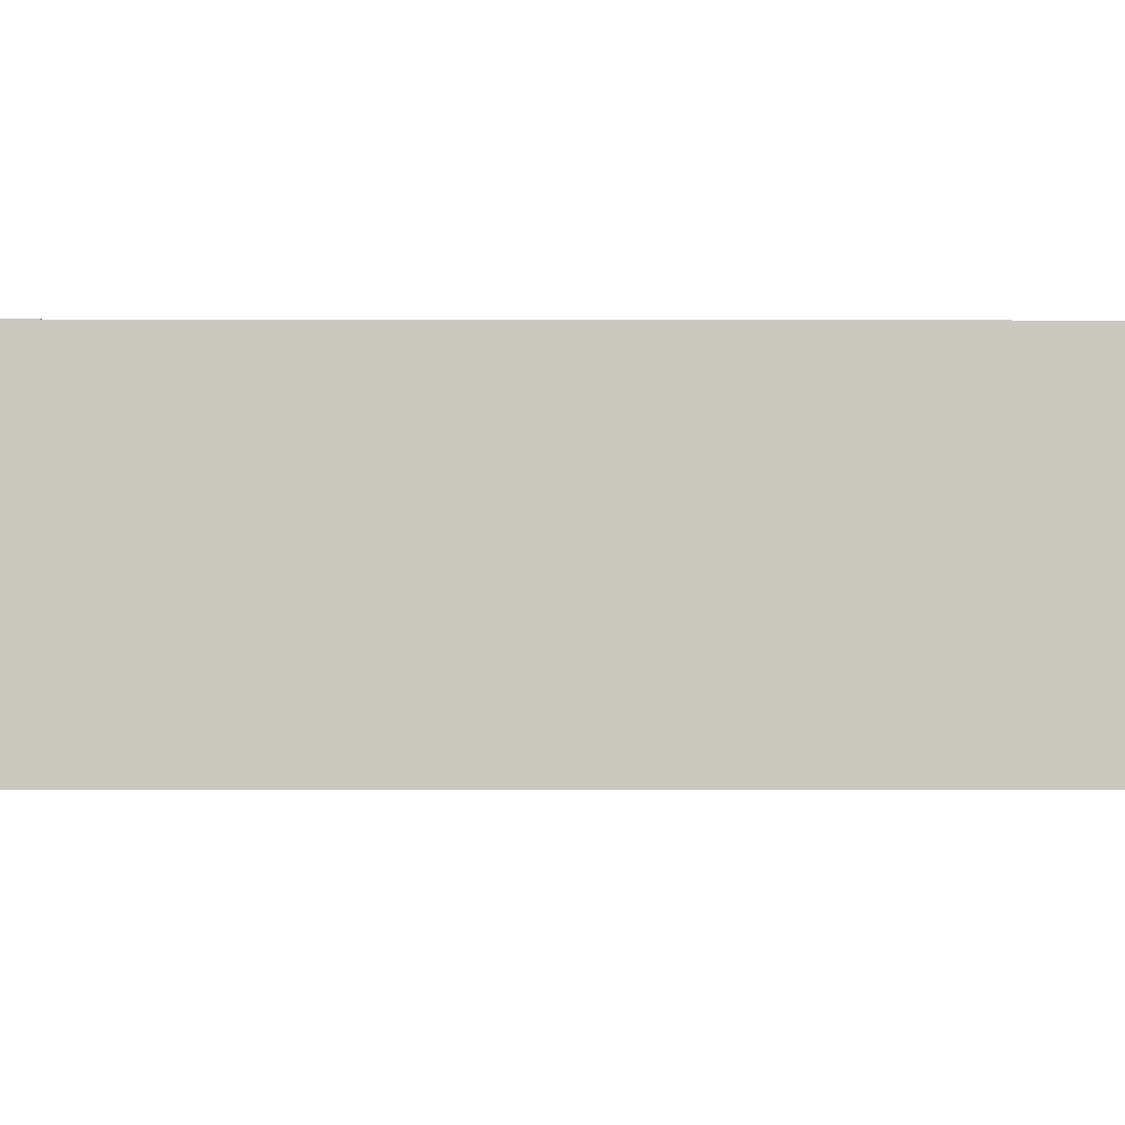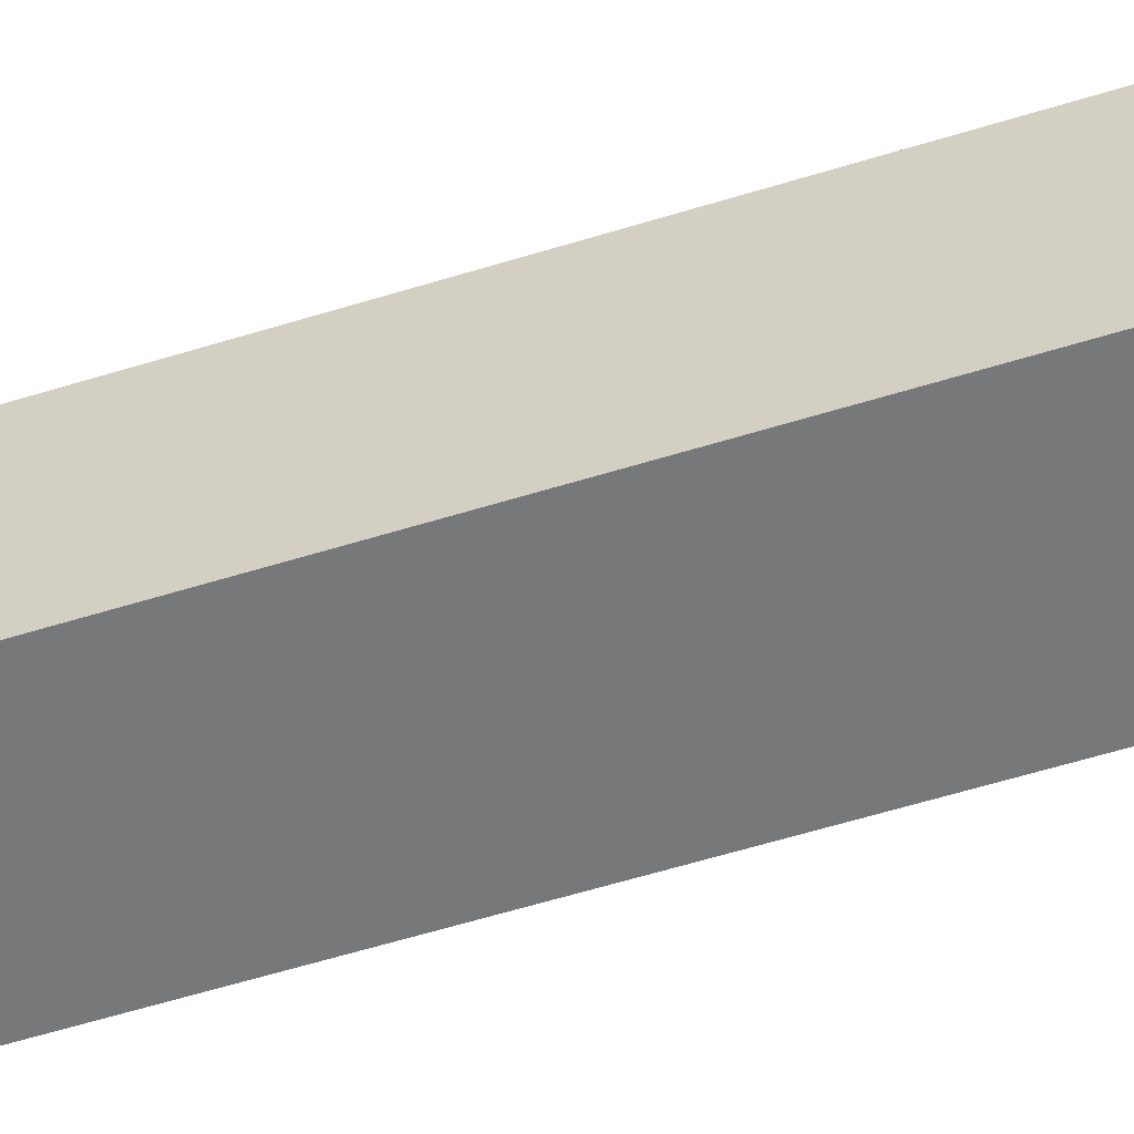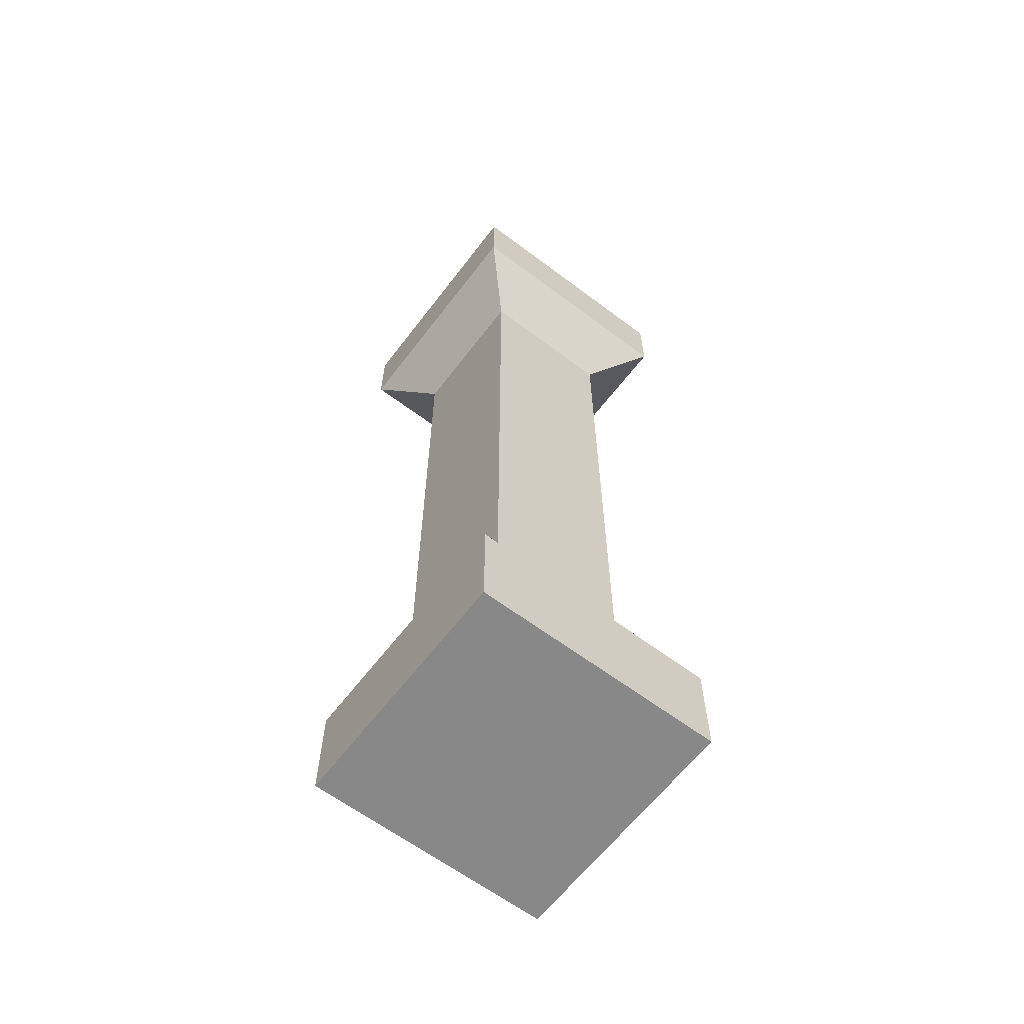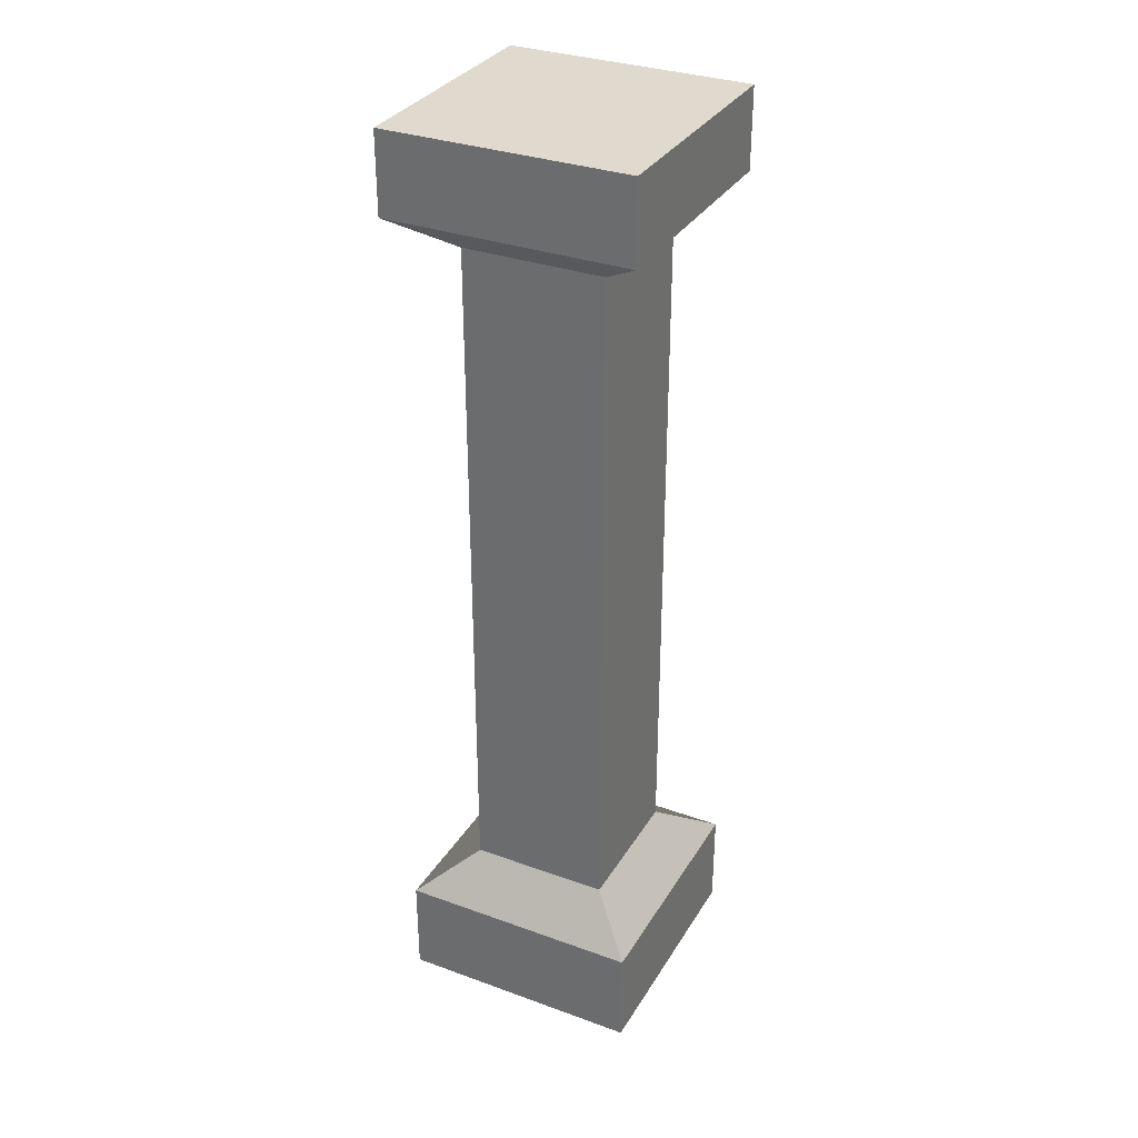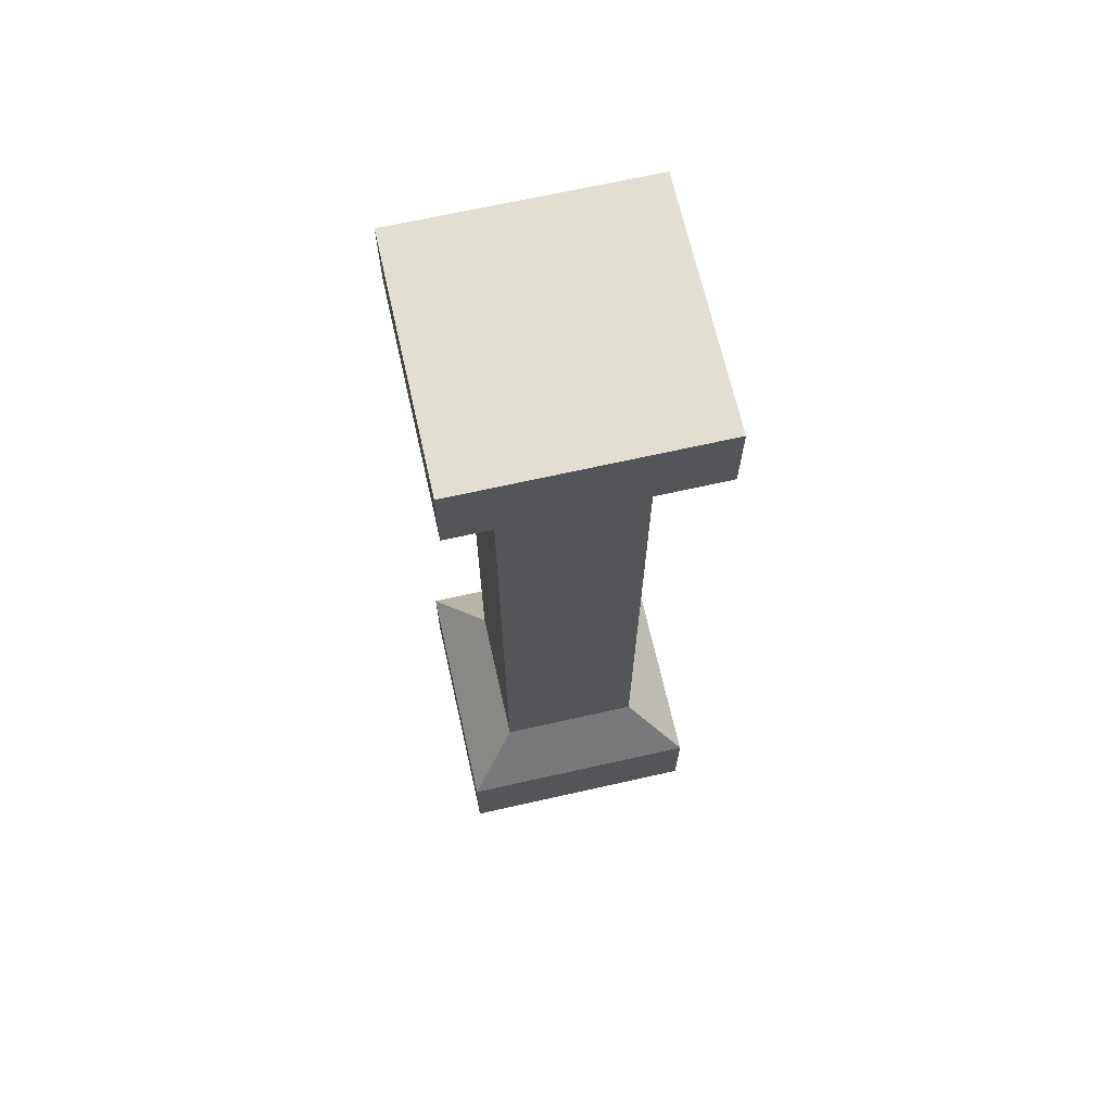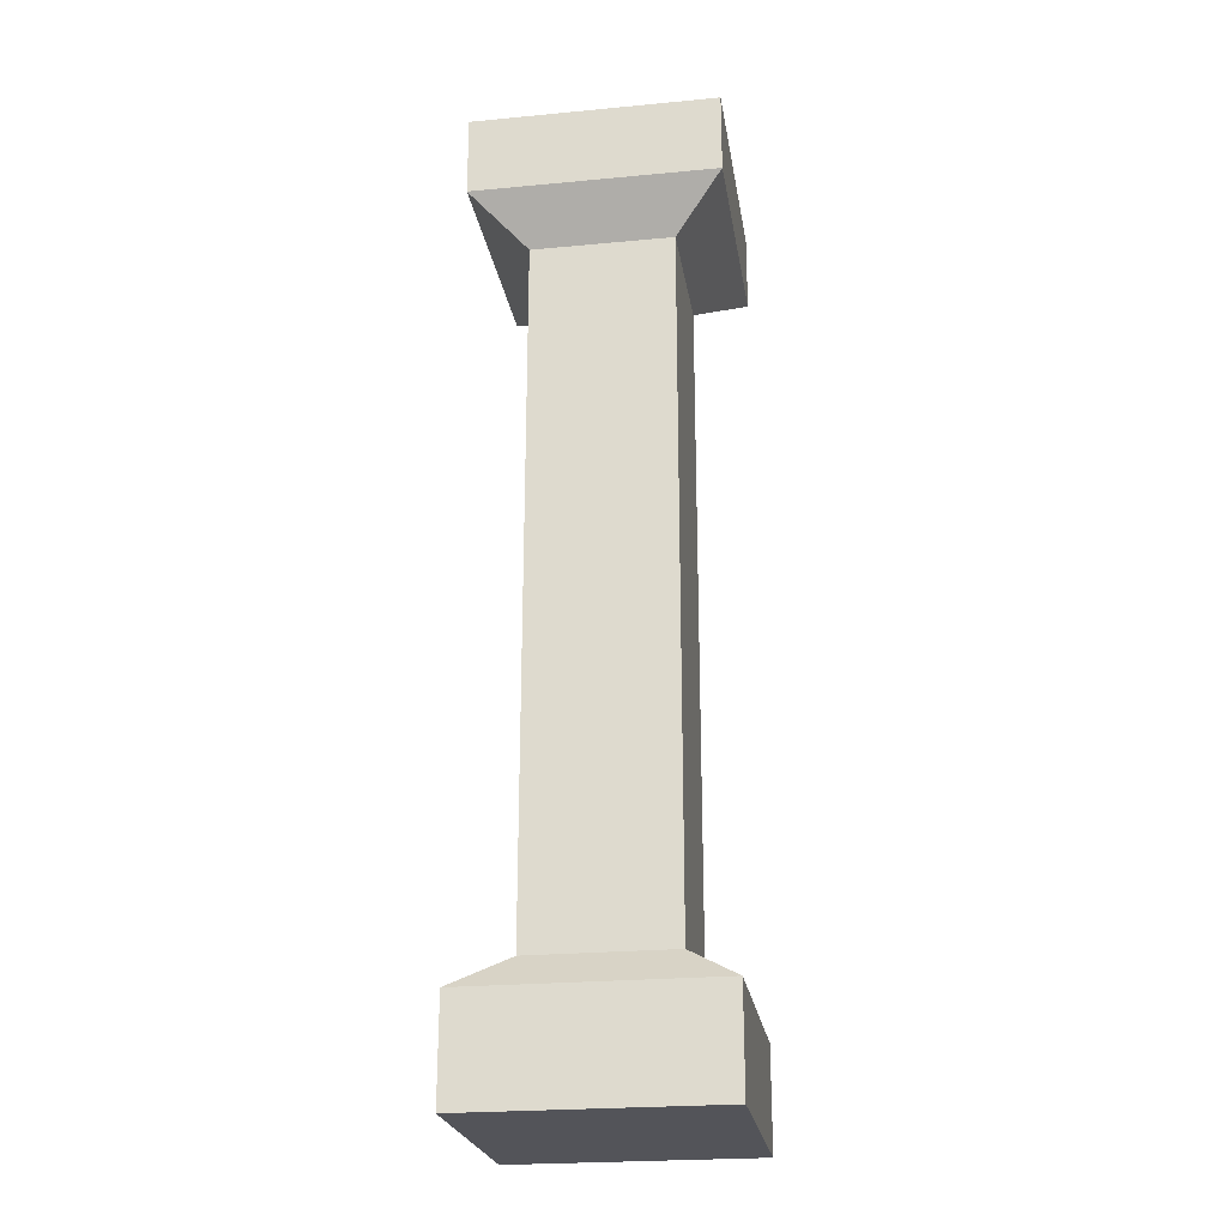
<metadata>
{"format":"obj","ext":"obj","renderer":"f3d","projection":"perspective","resolution":1024,"background":"white","views":[{"elev":-1.9,"azim":-90.9,"up":"+Z"},{"elev":-57.3,"azim":108.0,"up":"+Z"},{"elev":-62.7,"azim":52.7,"up":"+Y"},{"elev":32.7,"azim":26.6,"up":"+Y"},{"elev":68.0,"azim":77.3,"up":"+Y"},{"elev":-23.9,"azim":-171.1,"up":"+Y"}]}
</metadata>
<code>
v -0.6446 5.01 0.6446
v -0.6446 5.01 -0.6446
v 0.6446 5.01 -0.6446
v 0.6446 5.01 0.6446
v -0.6446 1.836e-07 0.6446
v -0.6446 0.53 0.6446
v 0.6446 0.53 0.6446
v 0.6446 1.836e-07 0.6446
v 0.6446 1.836e-07 0.6446
v 0.6446 0.53 0.6446
v 0.6446 0.53 -0.6446
v 0.6446 1.836e-07 -0.6446
v -0.6446 0.53 -0.6446
v -0.6446 1.836e-07 -0.6446
v 0.6446 1.836e-07 -0.6446
v 0.6446 0.53 -0.6446
v -0.6446 1.836e-07 -0.6446
v -0.6446 0.53 -0.6446
v -0.6446 0.53 0.6446
v -0.6446 1.836e-07 0.6446
v 0.6446 4.584 0.6446
v 0.6446 5.01 0.6446
v 0.6446 5.01 -0.6446
v 0.6446 4.584 -0.6446
v -0.6446 4.584 0.6446
v -0.6446 5.01 0.6446
v 0.6446 5.01 0.6446
v 0.6446 4.584 0.6446
v -0.6446 4.584 -0.6446
v -0.6446 5.01 -0.6446
v -0.6446 5.01 0.6446
v -0.6446 4.584 0.6446
v -0.6446 5.01 -0.6446
v -0.6446 4.584 -0.6446
v 0.6446 4.584 -0.6446
v 0.6446 5.01 -0.6446
v -0.3738 4.387 0.3738
v 0.3738 4.387 0.3738
v 0.3738 0.7268 0.3738
v -0.3738 0.7268 0.3738
v 0.3738 4.387 0.3738
v 0.3738 4.387 -0.3738
v 0.3738 0.7268 -0.3738
v 0.3738 0.7268 0.3738
v 0.3738 4.387 -0.3738
v -0.3738 4.387 -0.3738
v -0.3738 0.7268 -0.3738
v 0.3738 0.7268 -0.3738
v -0.3738 4.387 -0.3738
v -0.3738 4.387 0.3738
v -0.3738 0.7268 0.3738
v -0.3738 0.7268 -0.3738
v 0.6446 4.584 -0.6446
v 0.3738 4.387 -0.3738
v 0.3738 4.387 0.3738
v 0.6446 4.584 0.6446
v 0.6446 4.584 0.6446
v 0.3738 4.387 0.3738
v -0.3738 4.387 0.3738
v -0.6446 4.584 0.6446
v -0.6446 4.584 0.6446
v -0.3738 4.387 0.3738
v -0.3738 4.387 -0.3738
v -0.6446 4.584 -0.6446
v -0.6446 4.584 -0.6446
v -0.3738 4.387 -0.3738
v 0.3738 4.387 -0.3738
v 0.6446 4.584 -0.6446
v -0.6446 0.53 0.6446
v -0.3738 0.7268 0.3738
v 0.3738 0.7268 0.3738
v 0.6446 0.53 0.6446
v 0.6446 0.53 0.6446
v 0.3738 0.7268 0.3738
v 0.3738 0.7268 -0.3738
v 0.6446 0.53 -0.6446
v 0.6446 0.53 -0.6446
v 0.3738 0.7268 -0.3738
v -0.3738 0.7268 -0.3738
v -0.6446 0.53 -0.6446
v -0.6446 0.53 -0.6446
v -0.3738 0.7268 -0.3738
v -0.3738 0.7268 0.3738
v -0.6446 0.53 0.6446
v 0.6446 1.836e-07 -0.6446
v -0.6446 1.836e-07 -0.6446
v -0.6446 1.836e-07 0.6446
v 0.6446 1.836e-07 0.6446
g SD_Env_Pillar_Stone_75_2564_120
f 1 3 2
f 1 4 3
f 5 7 6
f 5 8 7
f 9 11 10
f 9 12 11
f 13 15 14
f 13 16 15
f 17 19 18
f 17 20 19
f 21 23 22
f 21 24 23
f 25 27 26
f 25 28 27
f 29 31 30
f 29 32 31
f 33 35 34
f 33 36 35
f 37 39 38
f 37 40 39
f 41 43 42
f 41 44 43
f 45 47 46
f 45 48 47
f 49 51 50
f 49 52 51
f 53 55 54
f 53 56 55
f 57 59 58
f 57 60 59
f 61 63 62
f 61 64 63
f 65 67 66
f 65 68 67
f 69 71 70
f 69 72 71
f 73 75 74
f 73 76 75
f 77 79 78
f 77 80 79
f 81 83 82
f 81 84 83
f 85 87 86
f 85 88 87

</code>
